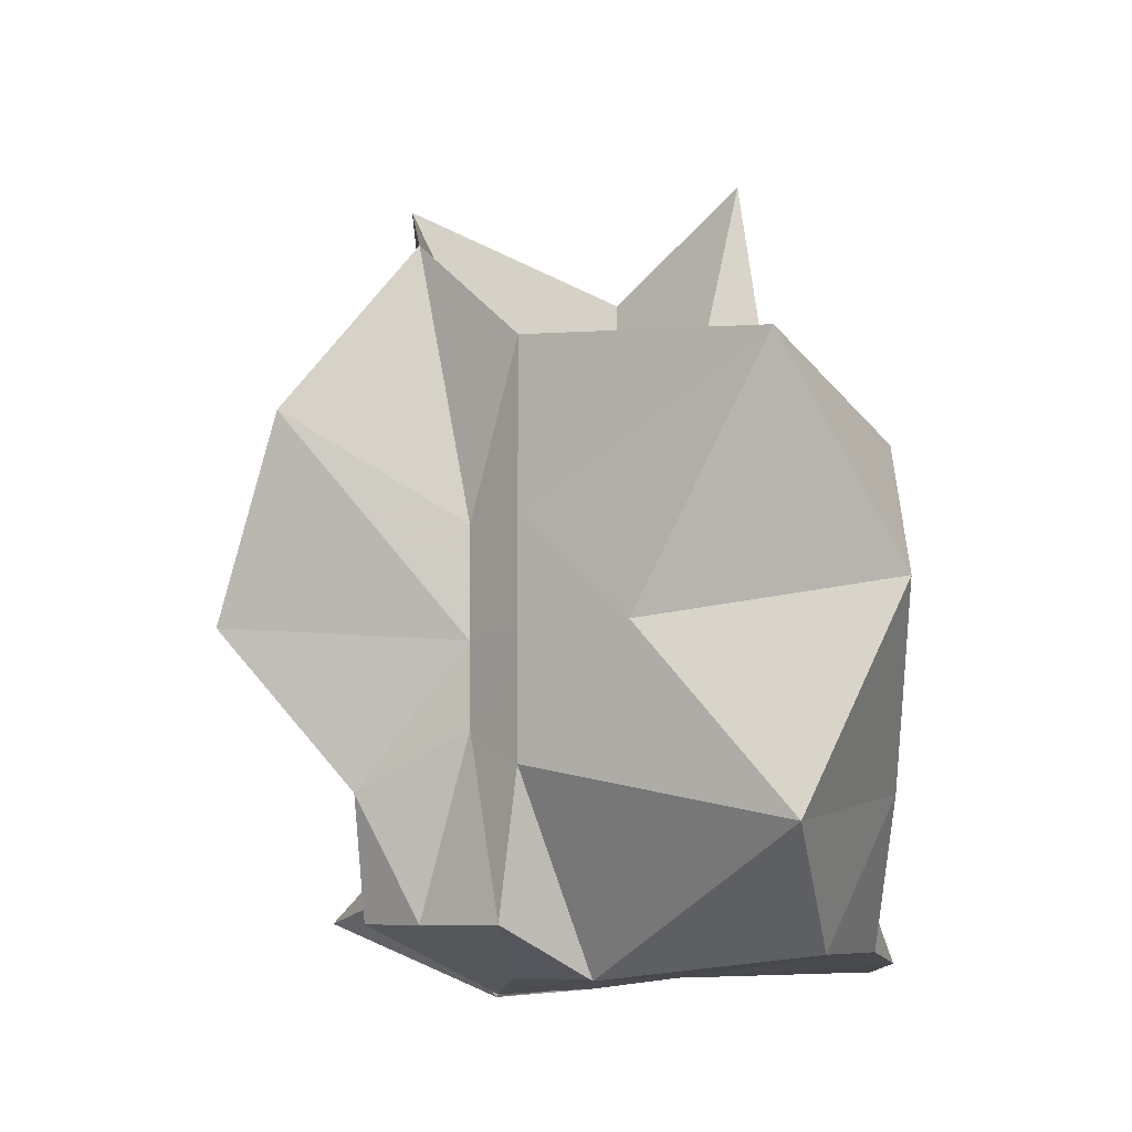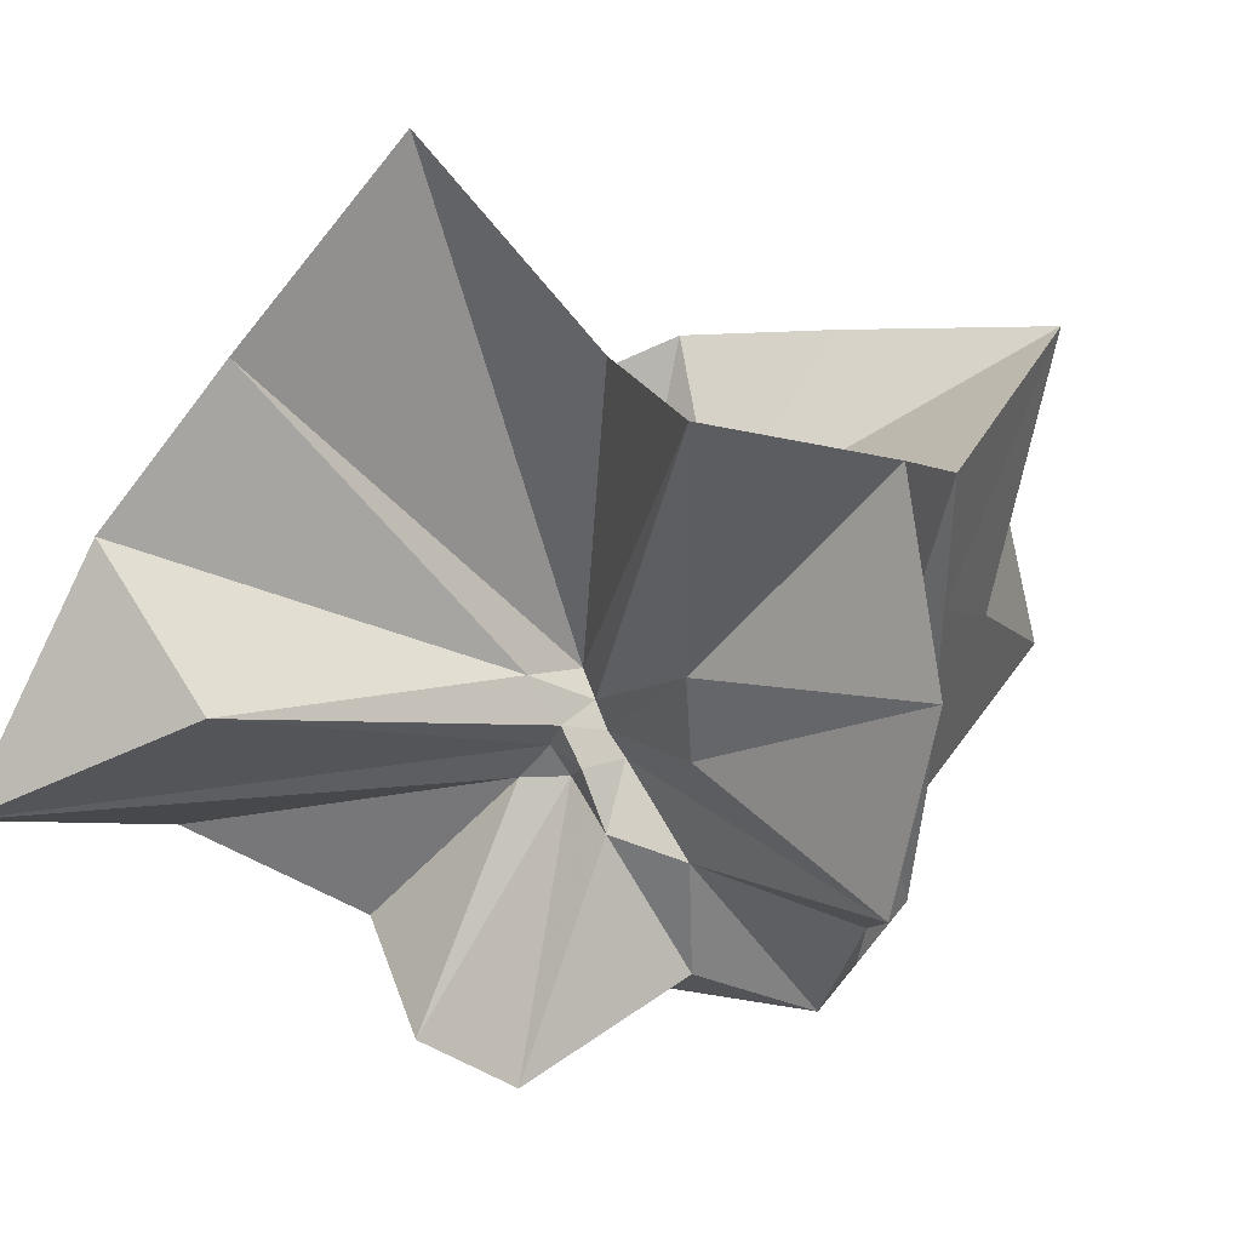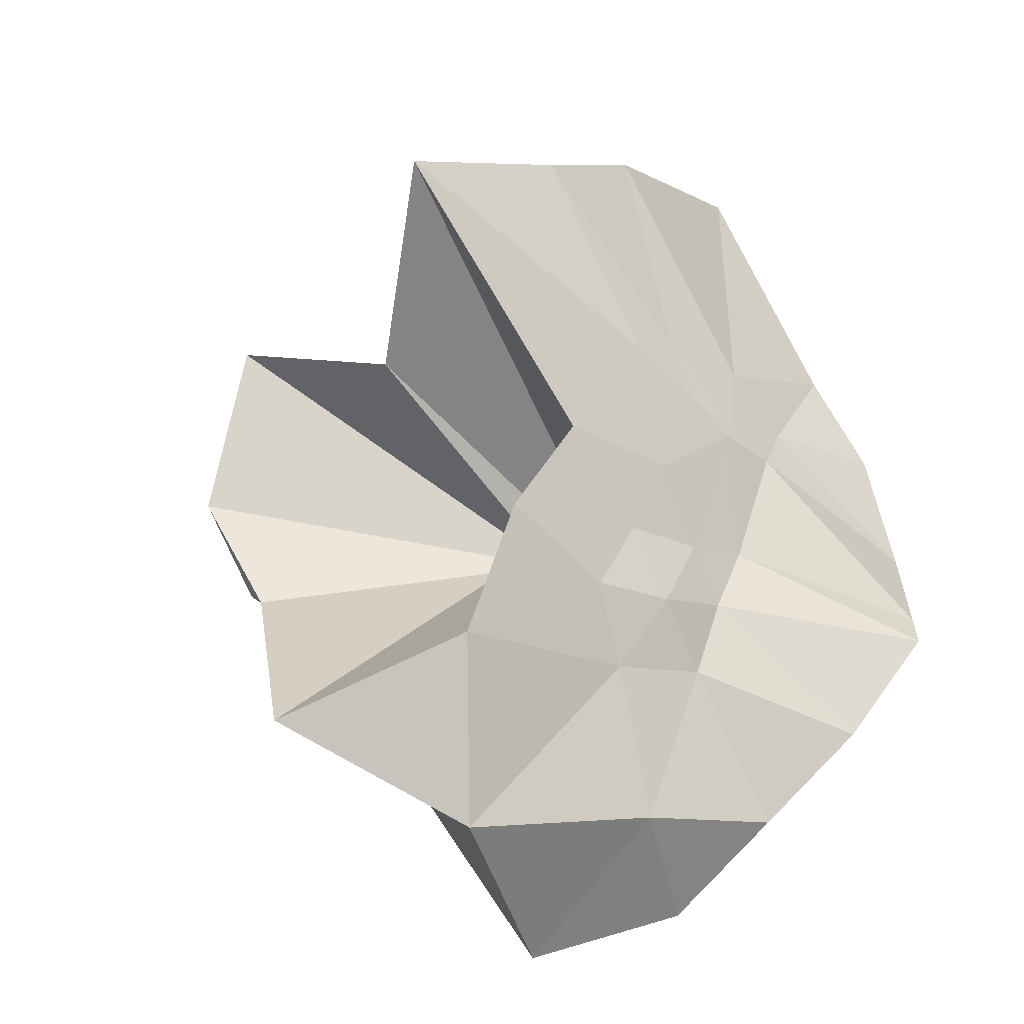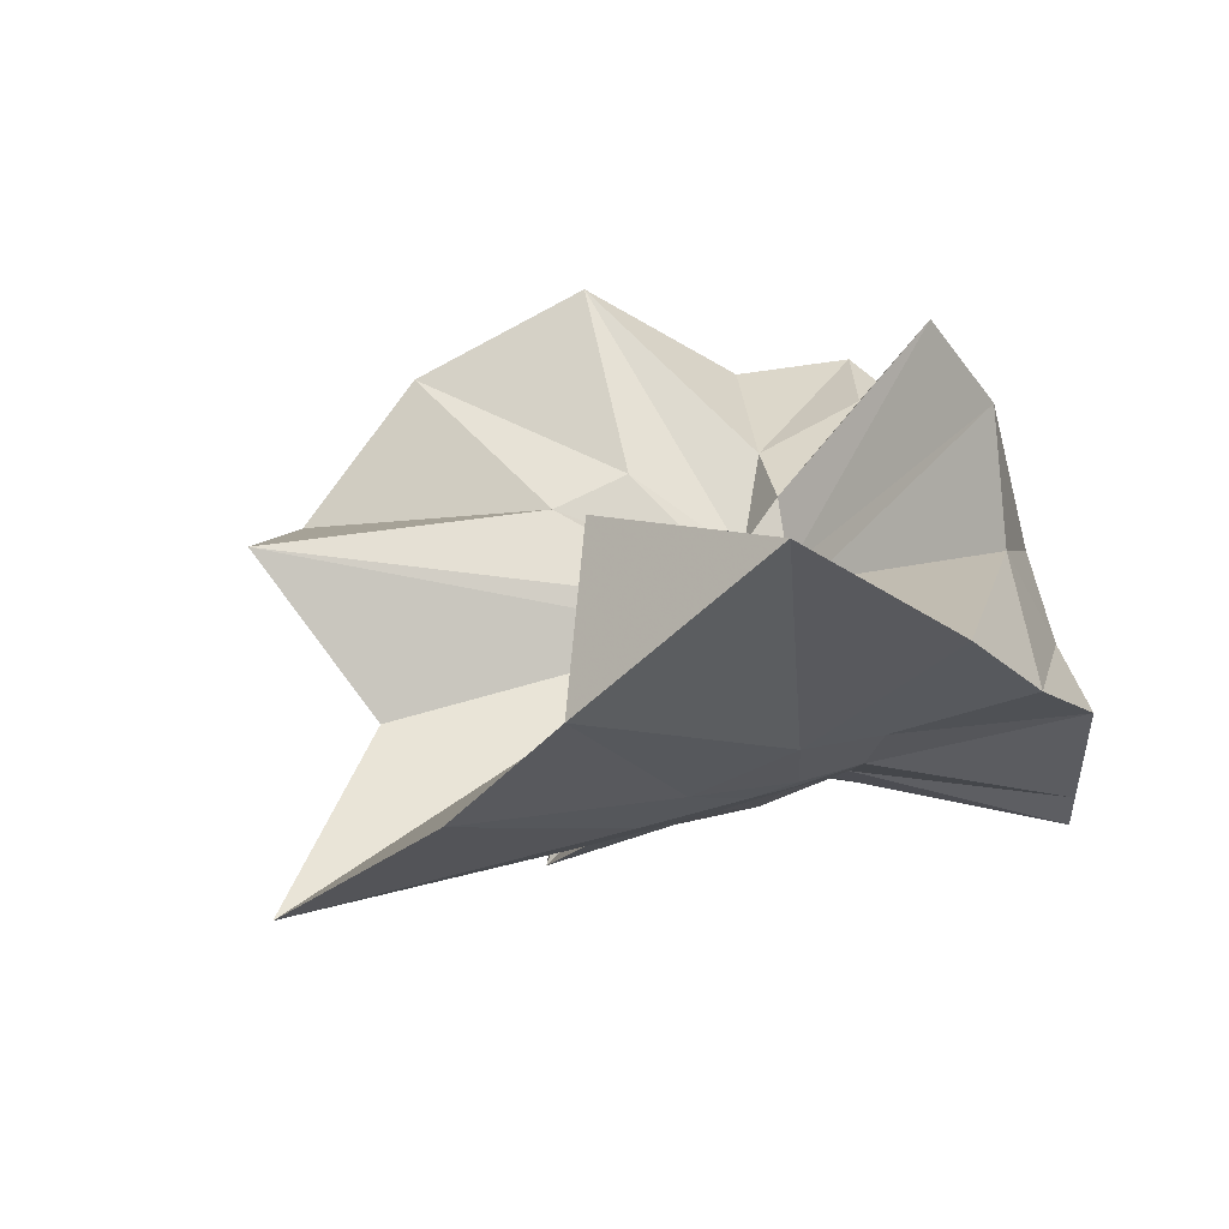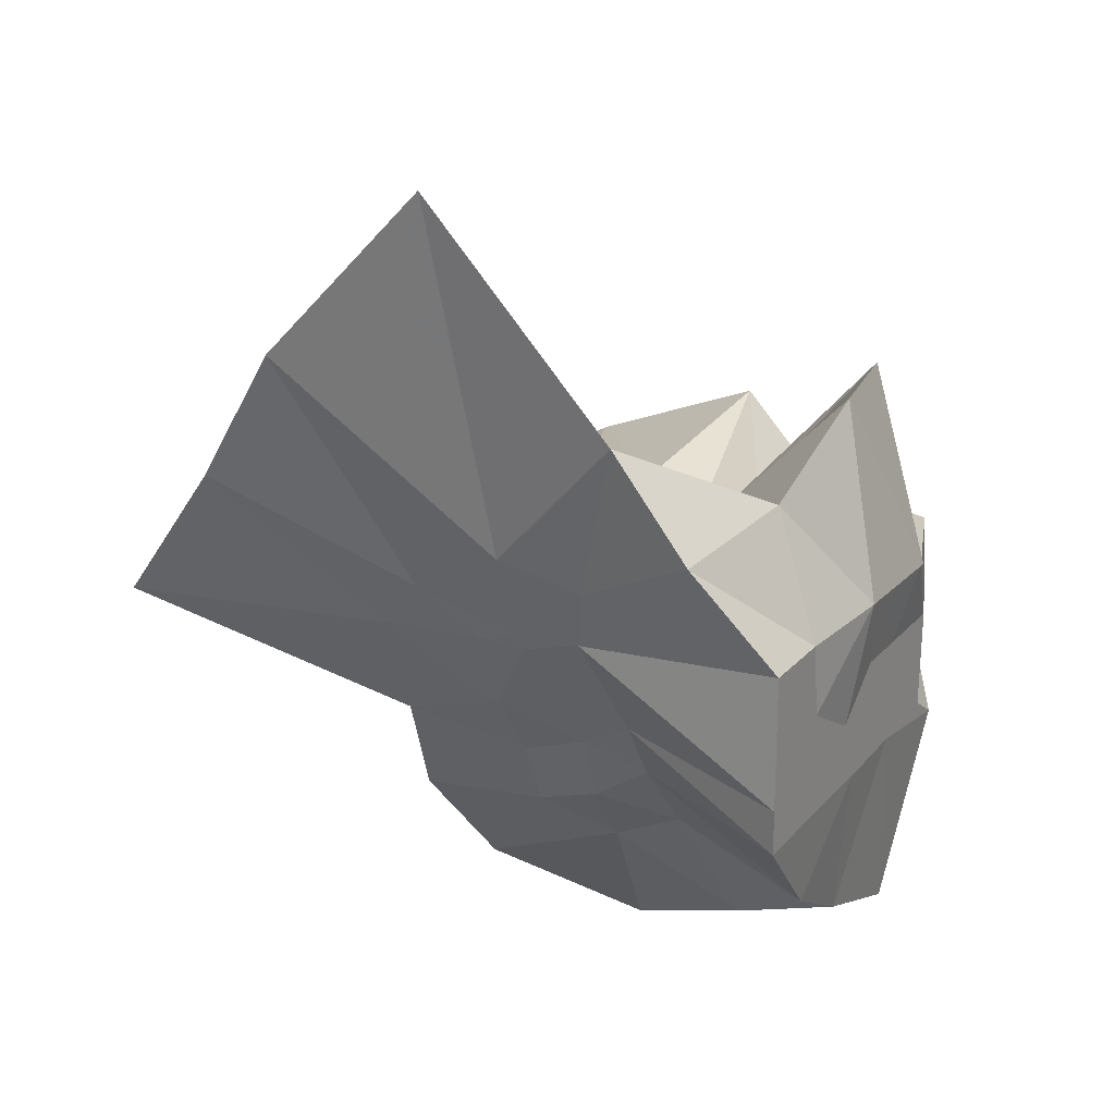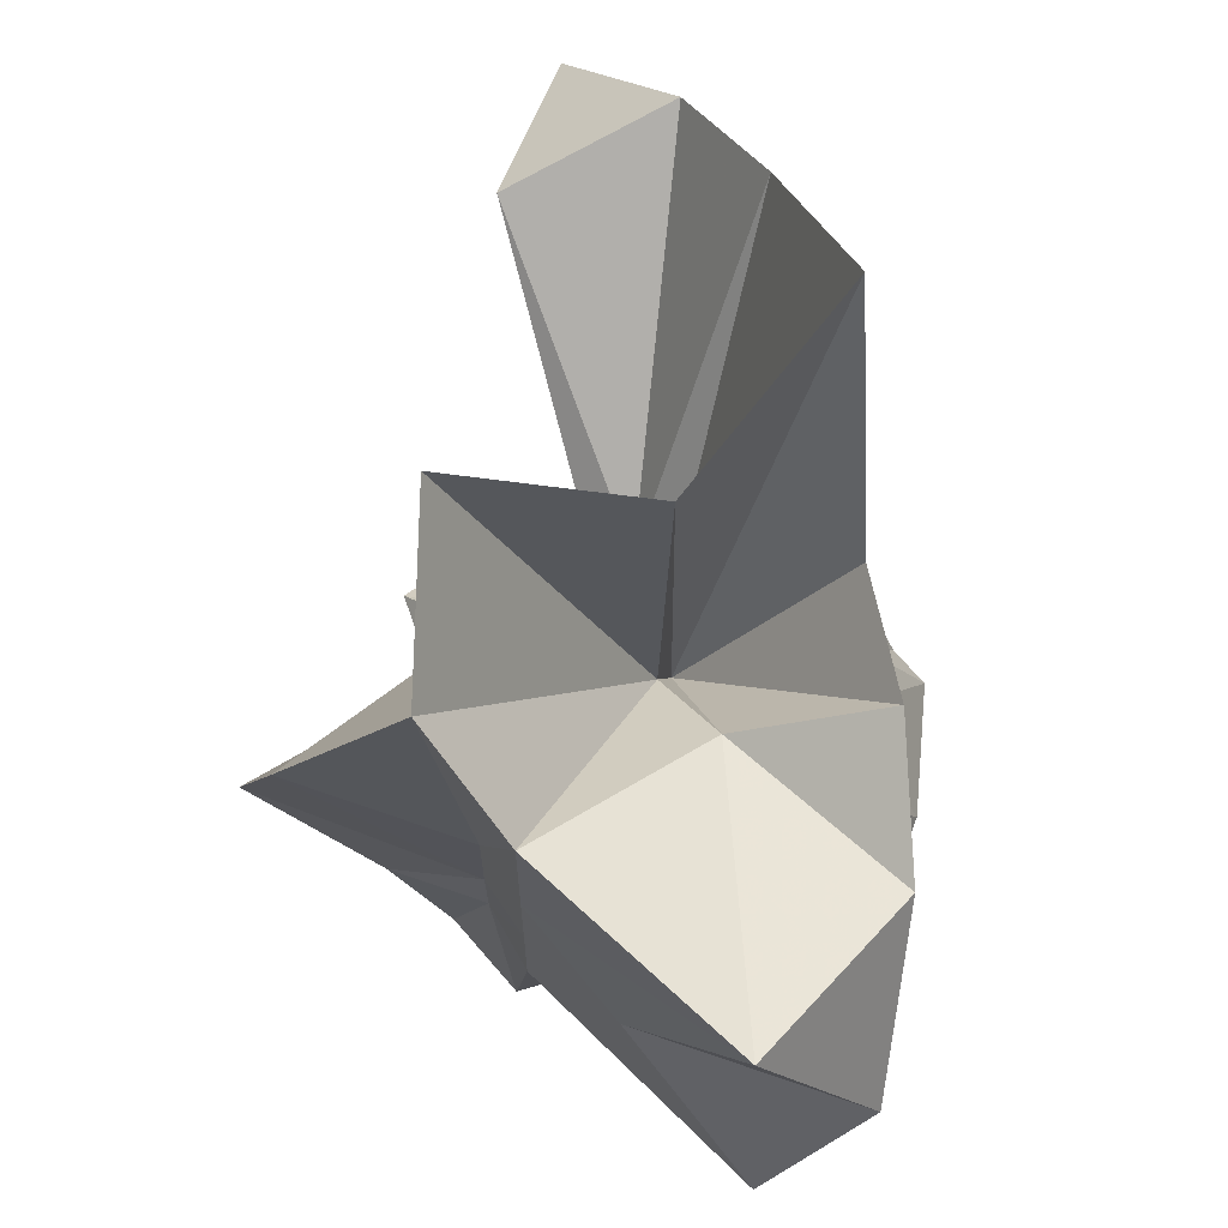
<metadata>
{"format":"obj","ext":"obj","renderer":"f3d","projection":"perspective","resolution":1024,"background":"white","views":[{"elev":-6.7,"azim":-48.4,"up":"+Z"},{"elev":42.5,"azim":-146.3,"up":"+Z"},{"elev":-61.1,"azim":42.5,"up":"+Y"},{"elev":50.5,"azim":72.1,"up":"+Y"},{"elev":20.1,"azim":118.1,"up":"+Y"},{"elev":68.6,"azim":-40.6,"up":"+Z"}]}
</metadata>
<code>
v -0.6097 -0.08319 0.2681
v -0.6009 -0.08236 -0.3569
v -0.3937 -0.04562 -0.02779
v -0.3804 0.002374 0.03661
v -0.3255 0.2337 0.1667
v -0.484 0.2958 0.09802
v -0.615 -0.00171 -0.08067
v -0.6428 -0.03344 -0.09765
v -0.7597 0.01575 -0.03081
v -0.9732 -0.008901 0.1309
v -0.8667 -0.1373 0.03019
v -0.8745 -0.2 0.03517
v -0.8418 -0.4461 0.1668
v -0.6369 -0.4136 0.09699
v -0.5457 -0.2856 -0.01101
v -0.5007 -0.2081 -0.01945
v -0.4486 -0.136 -0.0146
v -0.3882 -0.03191 -0.07513
v -0.3652 0.05191 -0.06256
v -0.3126 0.4128 -0.01496
v -0.5998 -0.007138 -0.1172
v -0.6435 0.008523 -0.1097
v -0.6636 -0.03076 -0.1175
v -0.9772 0.06104 -0.05406
v -0.8667 -0.1373 -0.06924
v -0.8745 -0.2 -0.06414
v -0.8617 -0.3116 -0.06146
v -0.7518 -0.5133 -0.03183
v -0.584 -0.3272 -0.08416
v -0.5185 -0.252 -0.09181
v -0.4784 -0.1751 -0.09916
v -0.3951 -0.04807 -0.07484
v -0.3726 0.02947 -0.1495
v -0.3334 0.192 -0.1995
v -0.5783 0.01193 -0.1537
v -0.6185 -0.01128 -0.1489
v -0.6794 0.02382 -0.1573
v -0.7543 0.006075 -0.1656
v -0.9068 -0.03952 -0.1974
v -0.8655 -0.1373 -0.1451
v -0.8746 -0.2 -0.1765
v -0.8428 -0.4698 -0.2283
v -0.6482 -0.4225 -0.2007
v -0.5469 -0.2742 -0.1746
v -0.498 -0.2041 -0.1603
v -0.4585 -0.1405 -0.1579
v -0.3882 -0.03018 -0.1387
v -0.3333 0.0902 -0.2784
v -0.4794 0.1117 -0.3033
v -0.588 0.1911 -0.3276
v -0.7034 0.1965 -0.3109
v -0.7725 0.02745 -0.2784
v -0.8746 -0.02085 -0.3098
v -0.8745 -0.08725 -0.3098
v -0.8745 -0.179 -0.3093
v -0.7855 -0.2055 -0.3569
v -0.7221 -0.4033 -0.3333
v -0.5871 -0.3554 -0.3333
v -0.4668 -0.2898 -0.3457
v -0.3646 -0.1915 -0.3569
v -0.3647 -0.1464 -0.3569
v -0.3647 -0.01177 -0.3569
v -0.3961 -0.04947 0.07782
v -0.3571 0.08792 0.2685
v -0.5808 -0.001753 -0.03857
v -0.6227 -0.04416 -0.07953
v -0.7468 0.005603 0.05184
v -0.8823 -0.09019 0.2784
v -0.8745 -0.2 0.1864
v -0.6488 -0.1947 0.0295
v -0.5443 -0.2956 0.1262
v -0.4765 -0.1772 0.1062
v -0.4217 -0.08115 0.4186
v -0.599 -0.05992 -0.06624
v -0.764 0.03618 0.3496
v -0.6394 -0.1021 -0.04443
v -0.6055 -0.08418 -0.1373
v -0.4514 -0.01177 -0.3568
v -0.5613 -0.003918 -0.3725
v -0.6863 -0.001954 -0.3768
v -0.6863 -0.003898 -0.3741
v -0.7526 -0.08236 -0.3569
v -0.7477 -0.1822 -0.3569
v -0.657 -0.1881 -0.3569
v -0.5629 -0.1911 -0.3569
v -0.4596 -0.1903 -0.3569
v -0.4612 -0.08612 -0.3569
v -0.5608 -0.003918 -0.3725
v -0.6078 -0.003695 -0.3725
v -0.6611 -0.08236 -0.3569
v -0.629 -0.1845 -0.3569
v -0.5385 -0.1272 -0.3569
f 3 18 4
f 4 18 19
f 4 19 5
f 5 19 20
f 5 20 6
f 6 20 21
f 6 21 7
f 7 21 22
f 7 22 8
f 8 22 23
f 8 23 9
f 9 23 24
f 9 24 10
f 10 24 25
f 10 25 11
f 11 25 26
f 11 26 12
f 12 26 27
f 12 27 13
f 13 27 28
f 13 28 14
f 14 28 29
f 14 29 15
f 15 29 30
f 15 30 16
f 16 30 31
f 16 31 17
f 17 31 32
f 17 32 3
f 3 32 18
f 18 33 19
f 19 33 34
f 19 34 20
f 20 34 35
f 20 35 21
f 21 35 36
f 21 36 22
f 22 36 37
f 22 37 23
f 23 37 38
f 23 38 24
f 24 38 39
f 24 39 25
f 25 39 40
f 25 40 26
f 26 40 41
f 26 41 27
f 27 41 42
f 27 42 28
f 28 42 43
f 28 43 29
f 29 43 44
f 29 44 30
f 30 44 45
f 30 45 31
f 31 45 46
f 31 46 32
f 32 46 47
f 32 47 18
f 18 47 33
f 33 48 34
f 34 48 49
f 34 49 35
f 35 49 50
f 35 50 36
f 36 50 51
f 36 51 37
f 37 51 52
f 37 52 38
f 38 52 53
f 38 53 39
f 39 53 54
f 39 54 40
f 40 54 55
f 40 55 41
f 41 55 56
f 41 56 42
f 42 56 57
f 42 57 43
f 43 57 58
f 43 58 44
f 44 58 59
f 44 59 45
f 45 59 60
f 45 60 46
f 46 60 61
f 46 61 47
f 47 61 62
f 47 62 33
f 33 62 48
f 63 64 73
f 64 74 73
f 64 65 74
f 65 66 74
f 66 75 74
f 66 67 75
f 67 68 75
f 68 76 75
f 68 69 76
f 69 70 76
f 70 77 76
f 70 71 77
f 71 72 77
f 72 73 77
f 72 63 73
f 78 88 79
f 79 88 89
f 79 89 80
f 80 89 81
f 81 89 90
f 81 90 82
f 82 90 83
f 83 90 91
f 83 91 84
f 84 91 85
f 85 91 92
f 85 92 86
f 86 92 87
f 87 92 88
f 87 88 78
f 3 4 63
f 63 4 64
f 4 5 64
f 64 5 65
f 5 6 65
f 6 7 65
f 65 7 66
f 7 8 66
f 66 8 67
f 8 9 67
f 9 10 67
f 67 10 68
f 10 11 68
f 68 11 69
f 11 12 69
f 12 13 69
f 69 13 70
f 13 14 70
f 70 14 71
f 14 15 71
f 15 16 71
f 71 16 72
f 16 17 72
f 72 17 63
f 17 3 63
f 48 78 49
f 49 78 79
f 49 79 50
f 50 79 80
f 50 80 51
f 51 80 52
f 52 80 81
f 52 81 53
f 53 81 82
f 53 82 54
f 54 82 55
f 55 82 83
f 55 83 56
f 56 83 84
f 56 84 57
f 57 84 58
f 58 84 85
f 58 85 59
f 59 85 86
f 59 86 60
f 60 86 61
f 61 86 87
f 61 87 62
f 62 87 78
f 62 78 48
f 73 74 1
f 74 75 1
f 75 76 1
f 76 77 1
f 77 73 1
f 89 88 2
f 90 89 2
f 91 90 2
f 92 91 2
f 88 92 2

</code>
